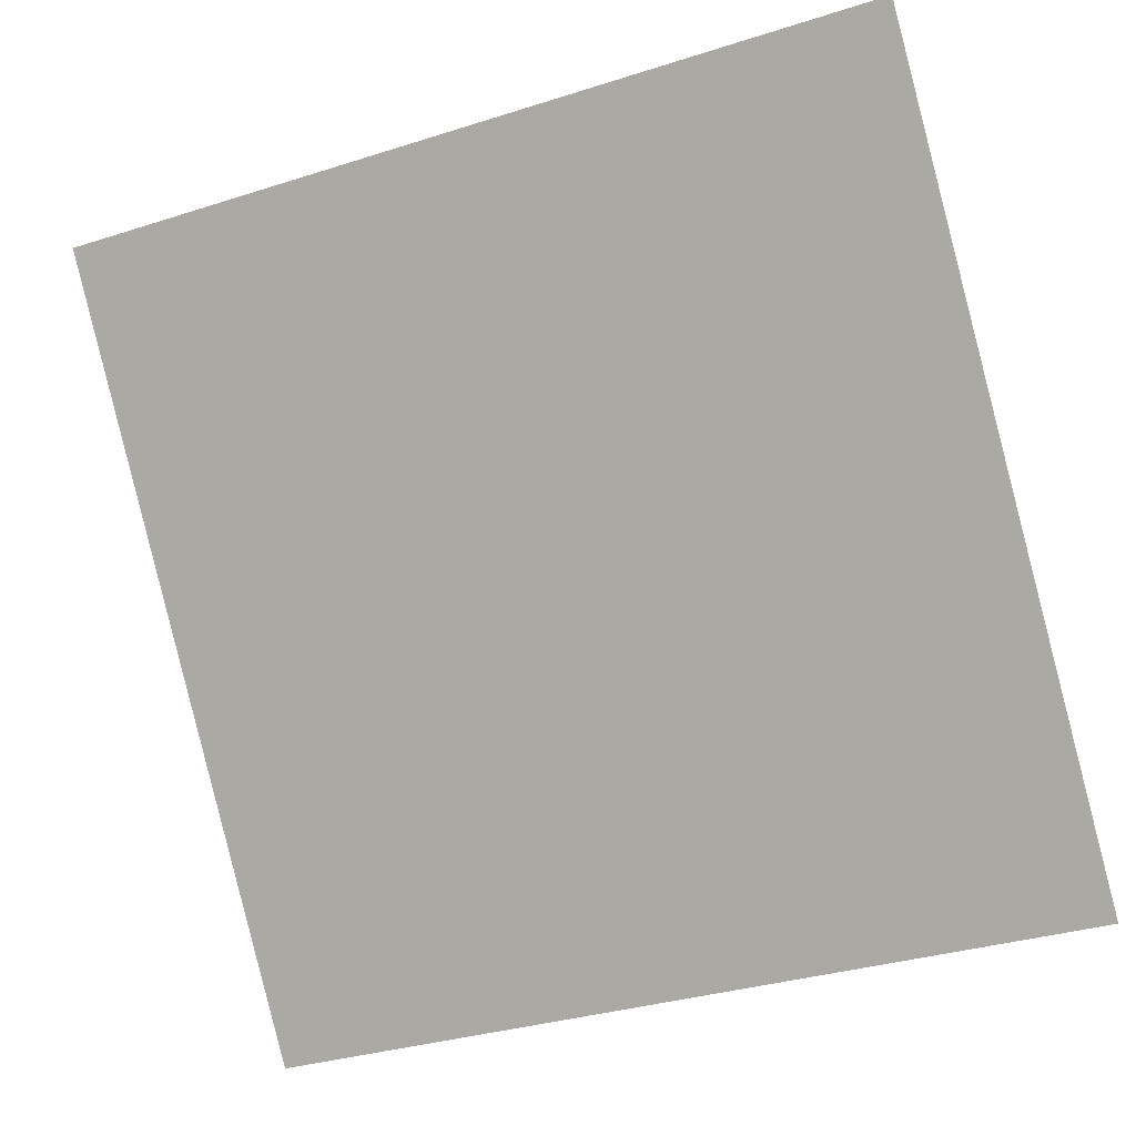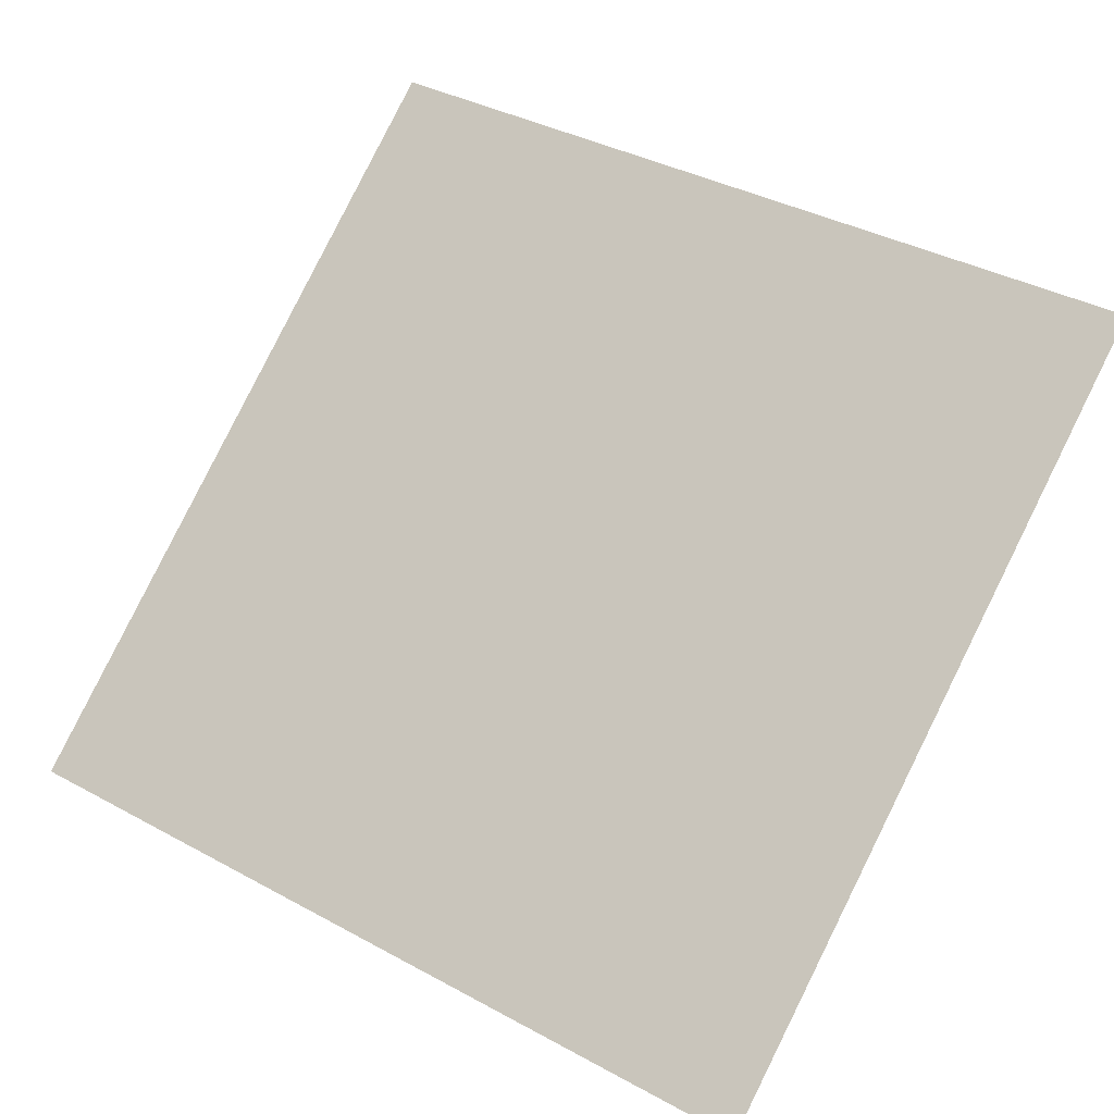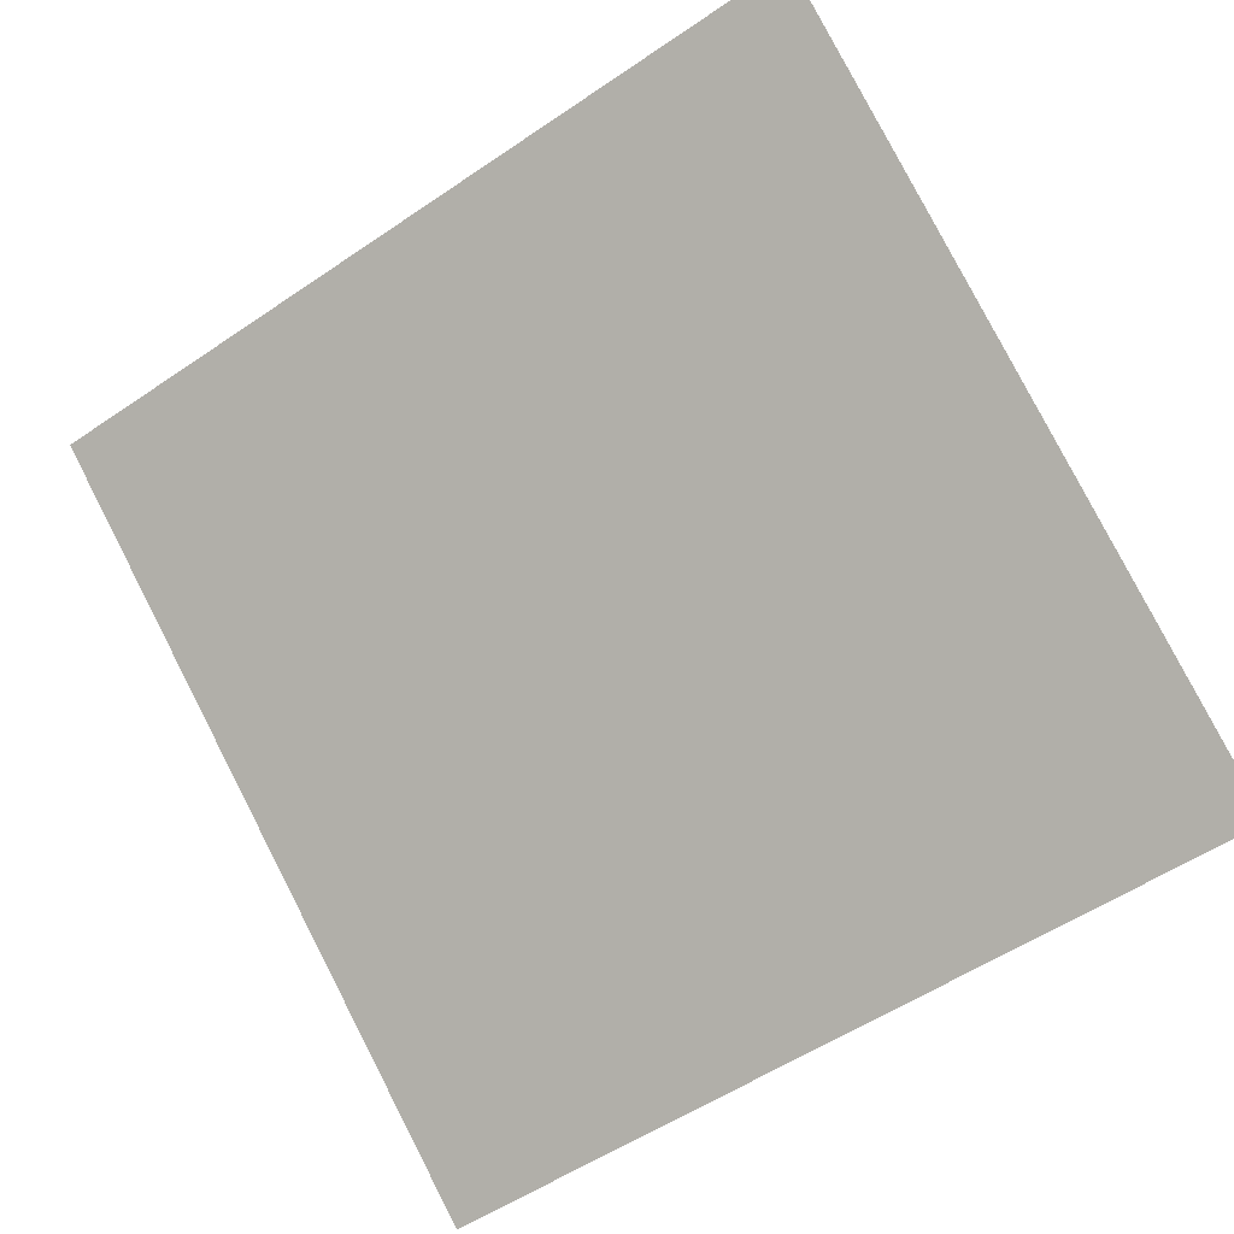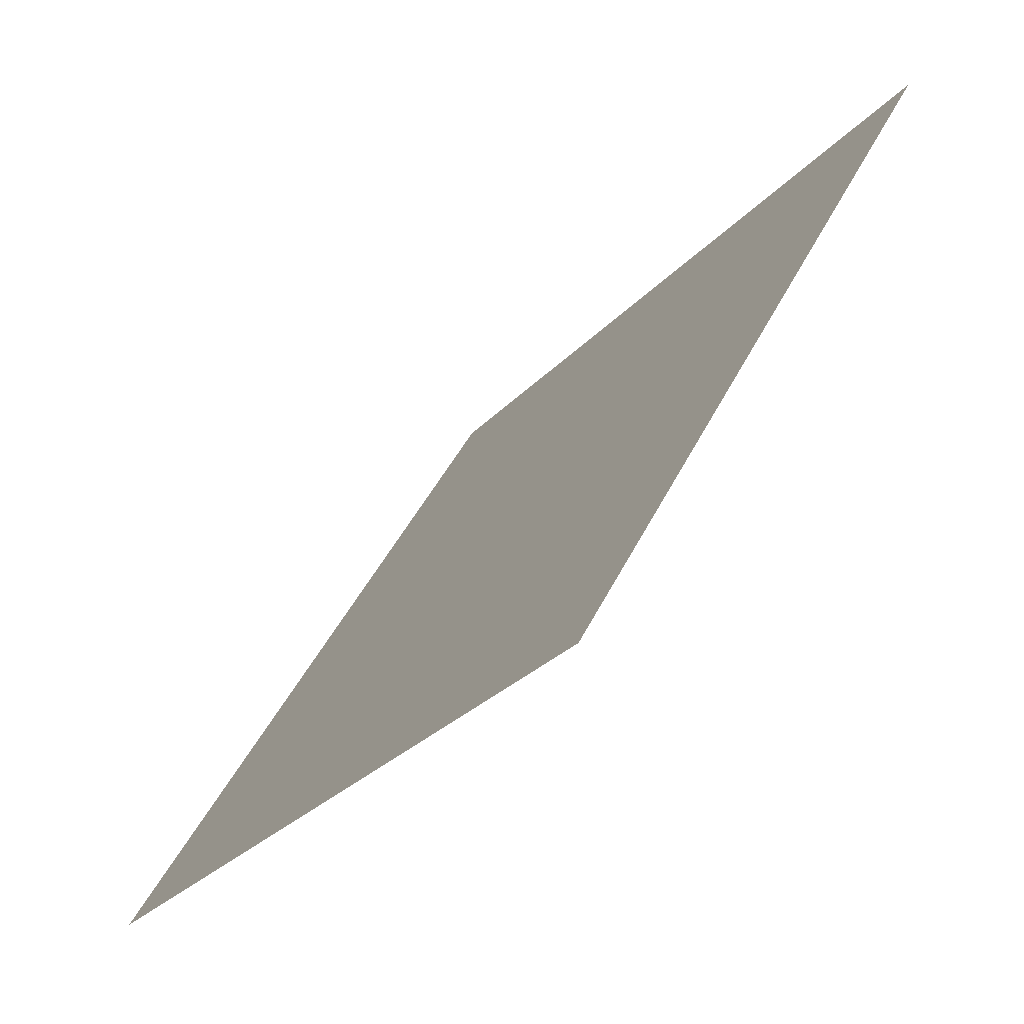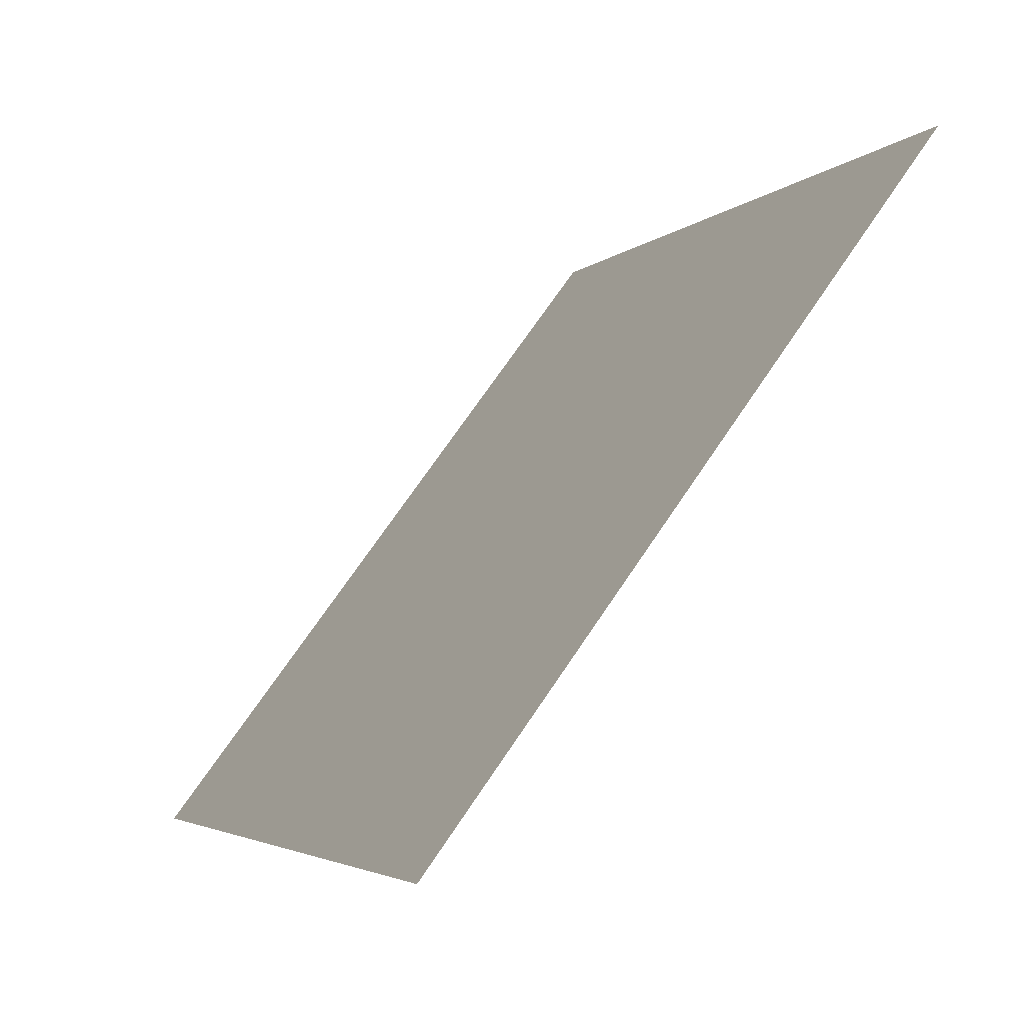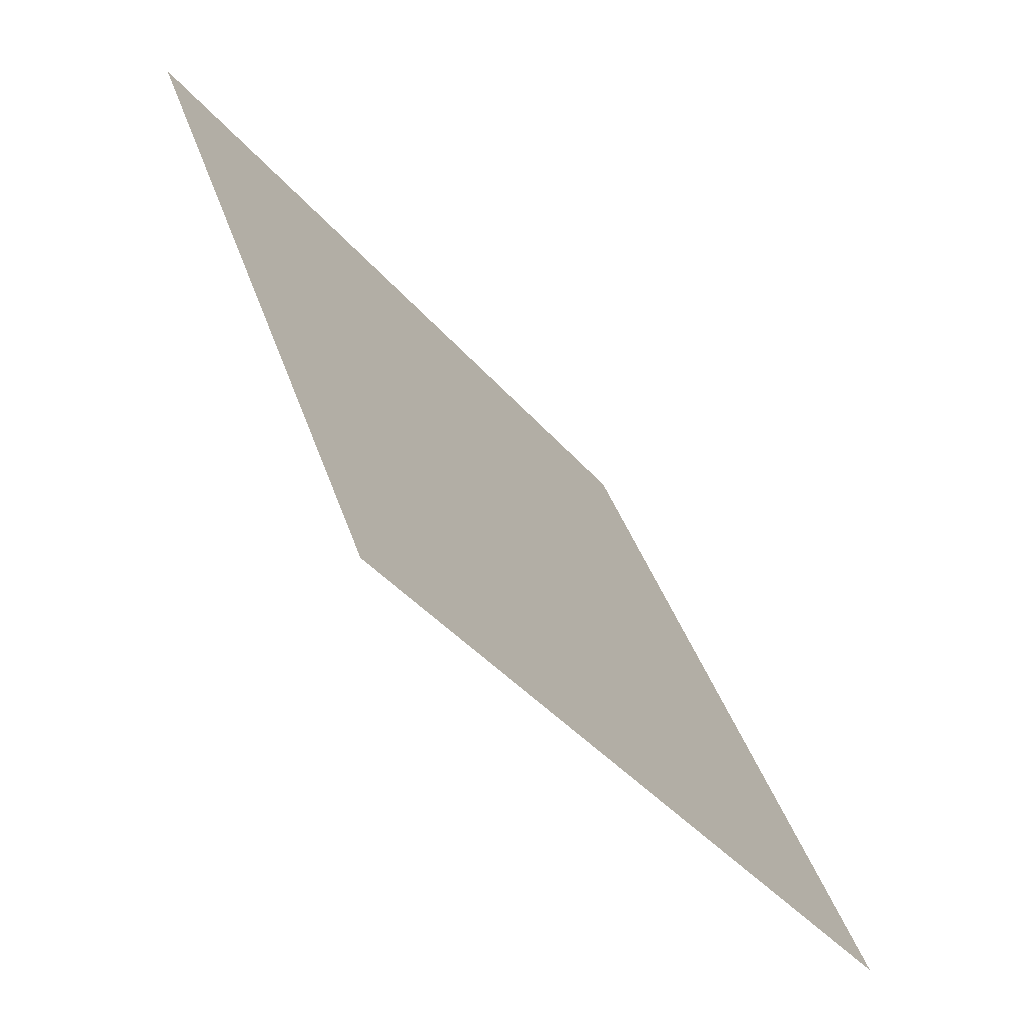
<metadata>
{"format":"obj","ext":"obj","renderer":"f3d","projection":"perspective","resolution":1024,"background":"white","views":[{"elev":-31.9,"azim":-157.7,"up":"+Z"},{"elev":40.5,"azim":-144.9,"up":"+Y"},{"elev":-57.2,"azim":36.2,"up":"+Y"},{"elev":44.2,"azim":113.4,"up":"+Z"},{"elev":-4.4,"azim":66.7,"up":"+Z"},{"elev":39.2,"azim":-108.4,"up":"+Z"}]}
</metadata>
<code>
v 0.09174 0.9921 0.7849
v 0.08518 0.9923 0.785
v 0.08529 0.9962 0.7902
v 0.09185 0.9961 0.7902
f 4 3 2 1

</code>
